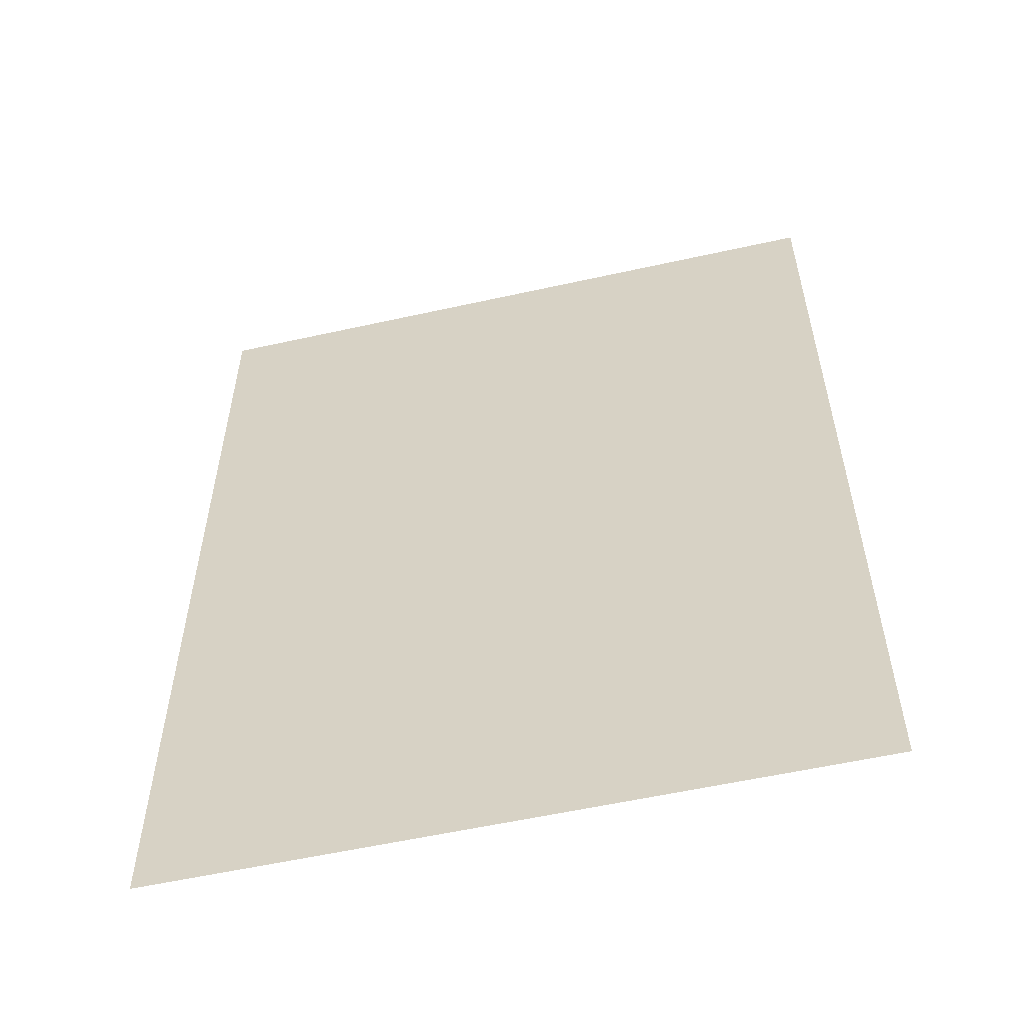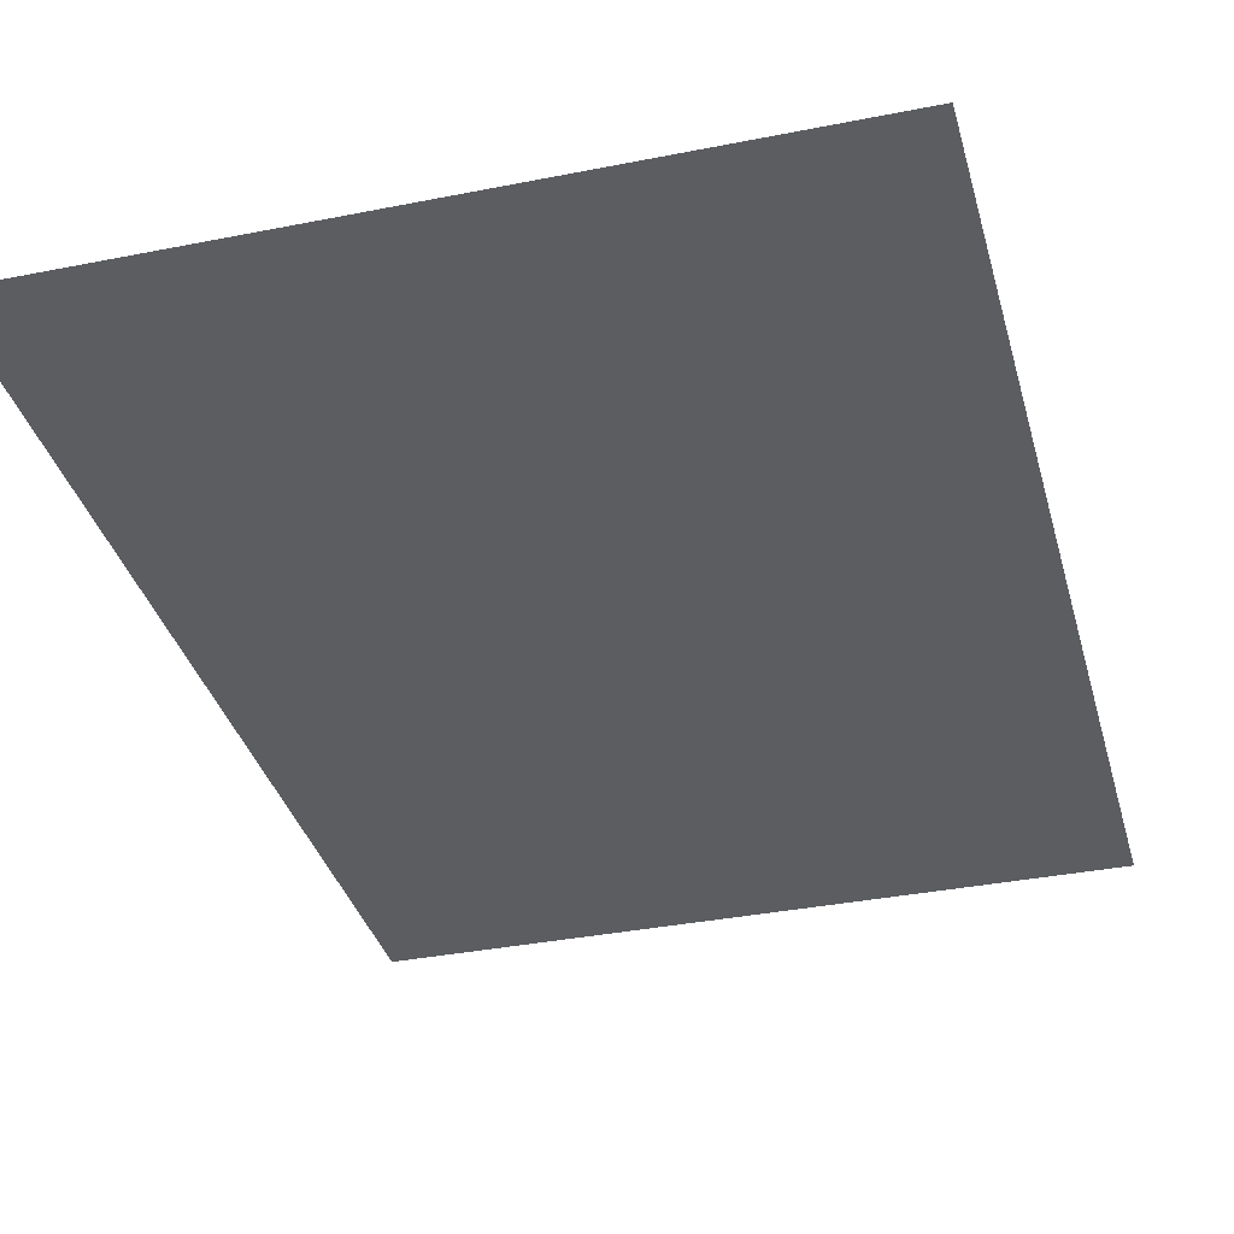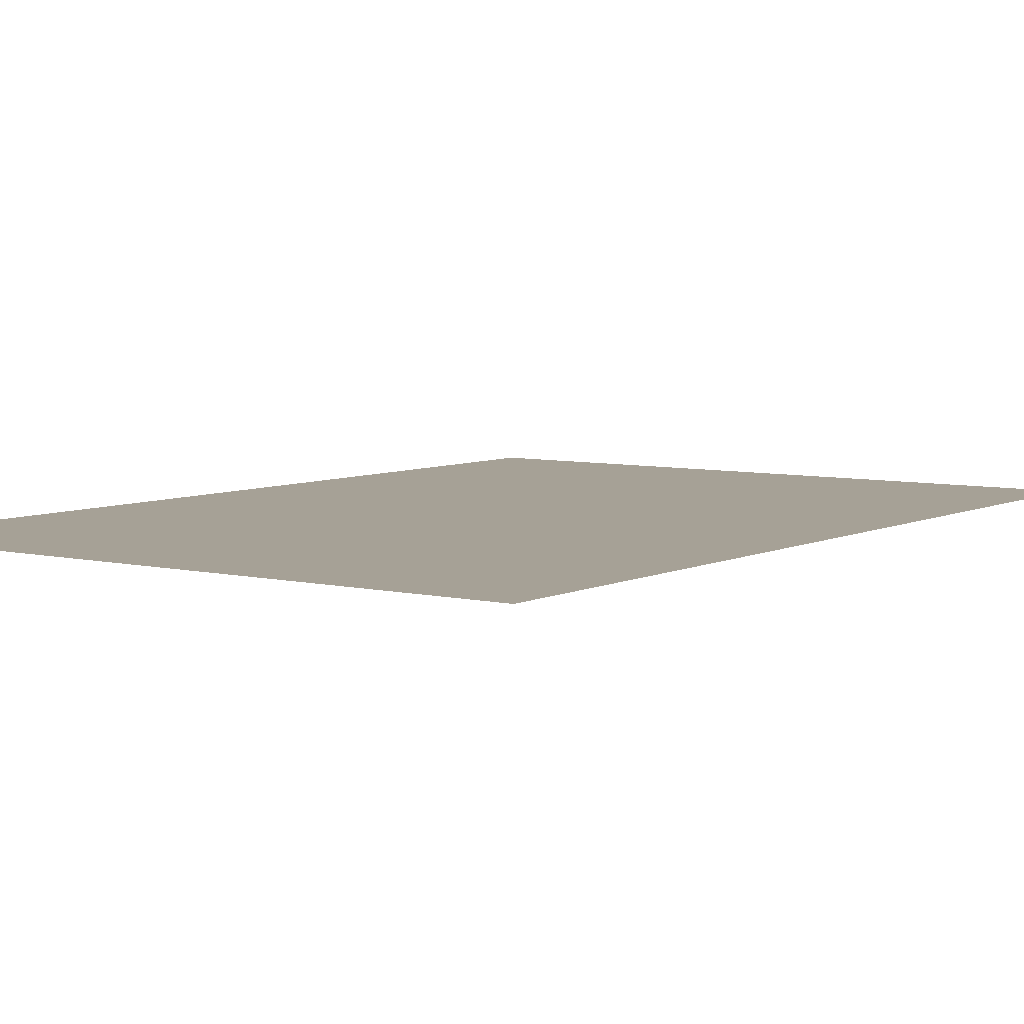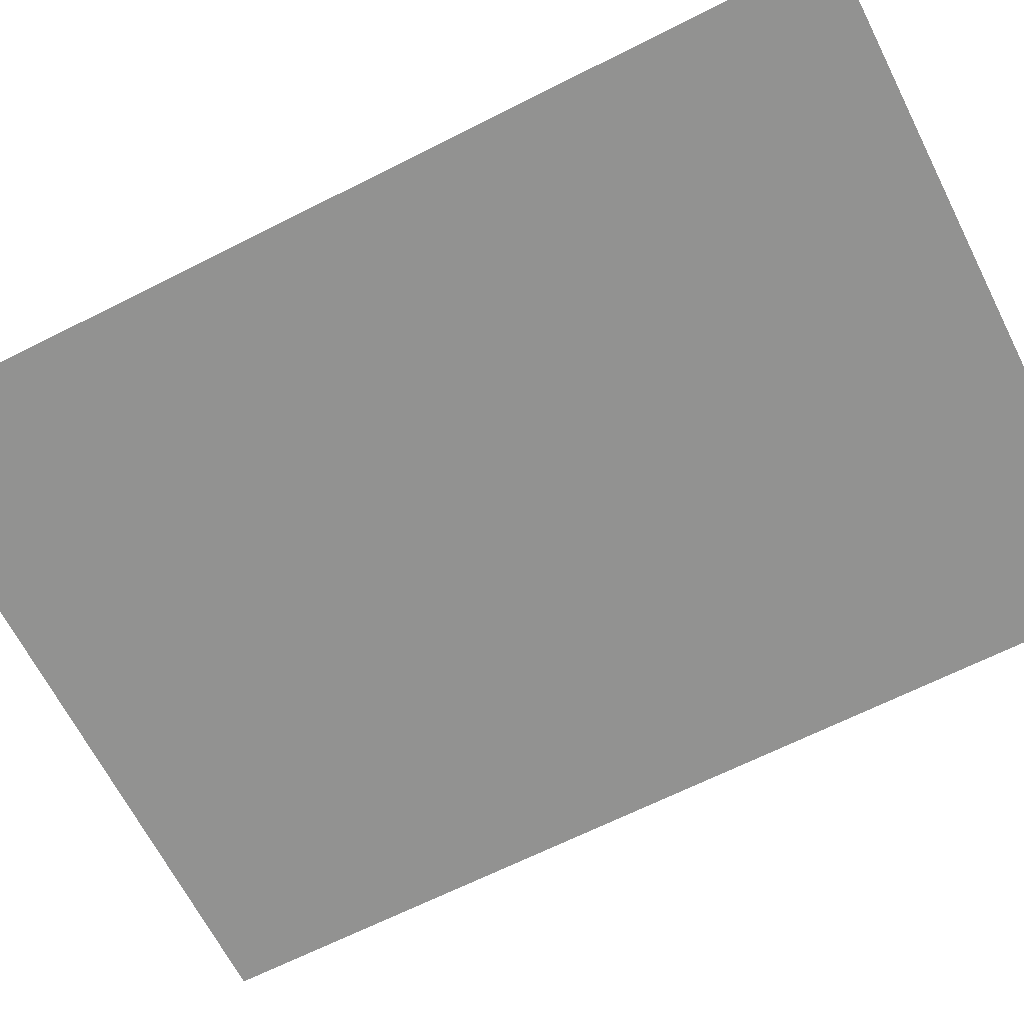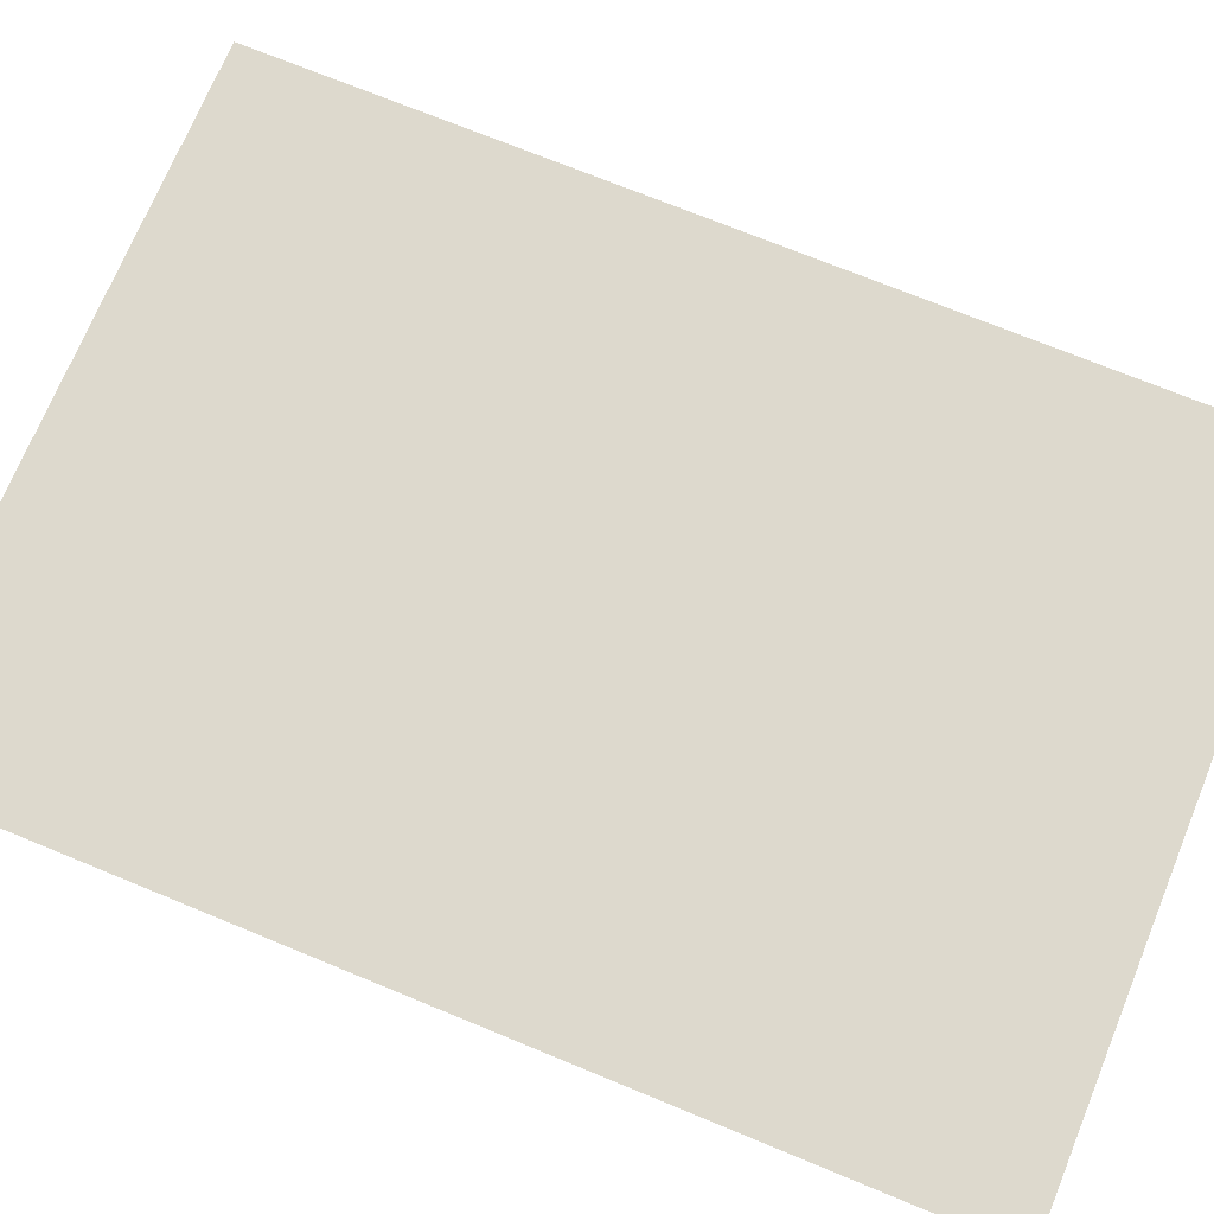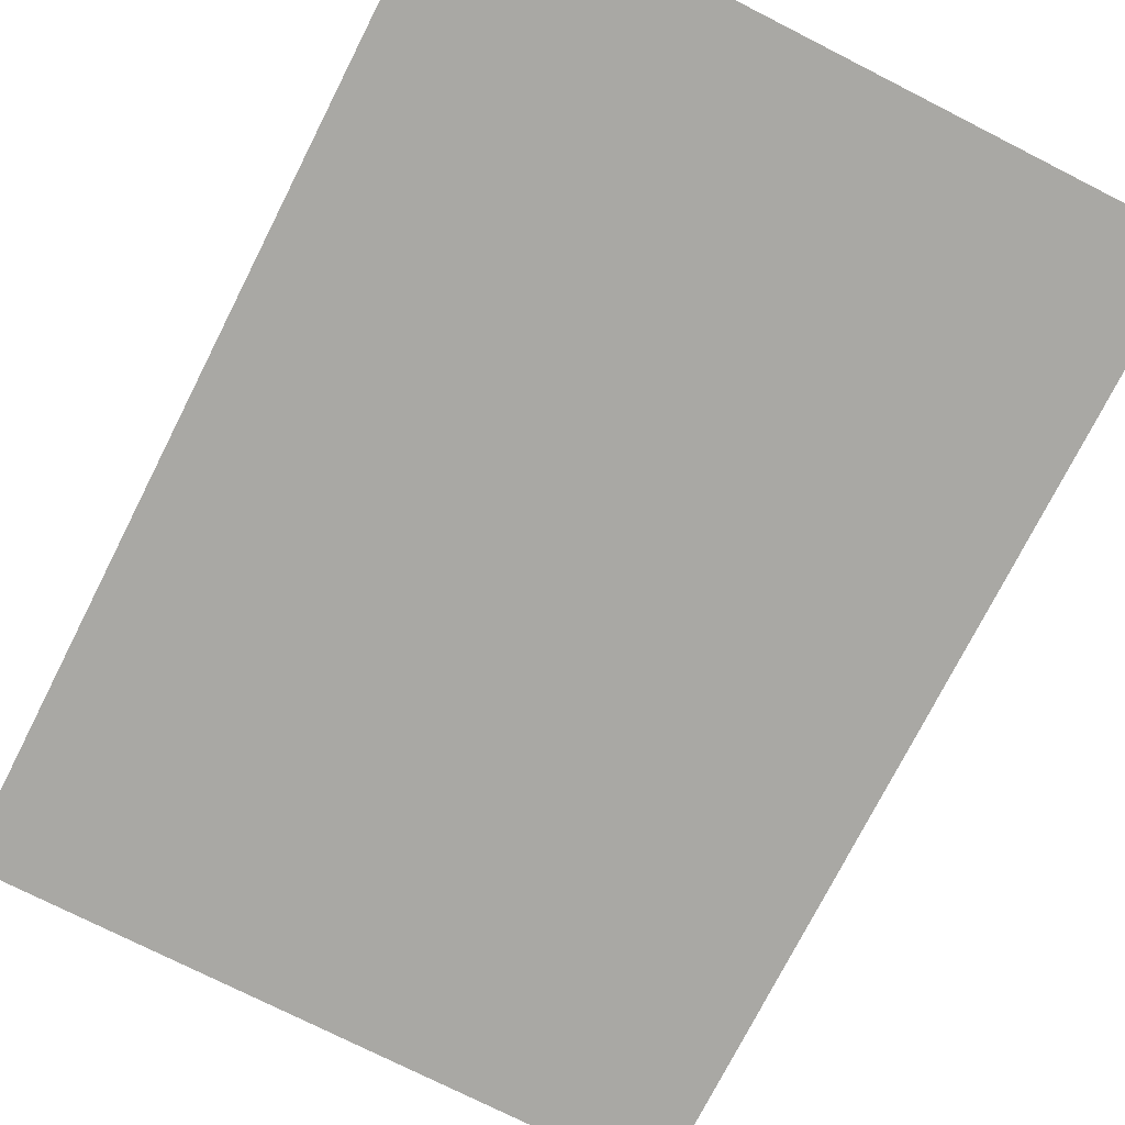
<metadata>
{"format":"obj","ext":"obj","renderer":"f3d","projection":"perspective","resolution":1024,"background":"white","views":[{"elev":-56.6,"azim":13.1,"up":"+Z"},{"elev":-35.4,"azim":-165.2,"up":"+Y"},{"elev":6.2,"azim":35.4,"up":"+Y"},{"elev":-66.2,"azim":-63.1,"up":"+Y"},{"elev":71.9,"azim":112.4,"up":"+Y"},{"elev":-75.0,"azim":-26.9,"up":"+Y"}]}
</metadata>
<code>
v 0.2662 0.02242 -0.3731
v 0.2662 0.02242 0.3731
v -0.2662 0.02242 0.3731
v -0.2662 0.02242 -0.3731
f 4 3 1
f 1 3 2

</code>
